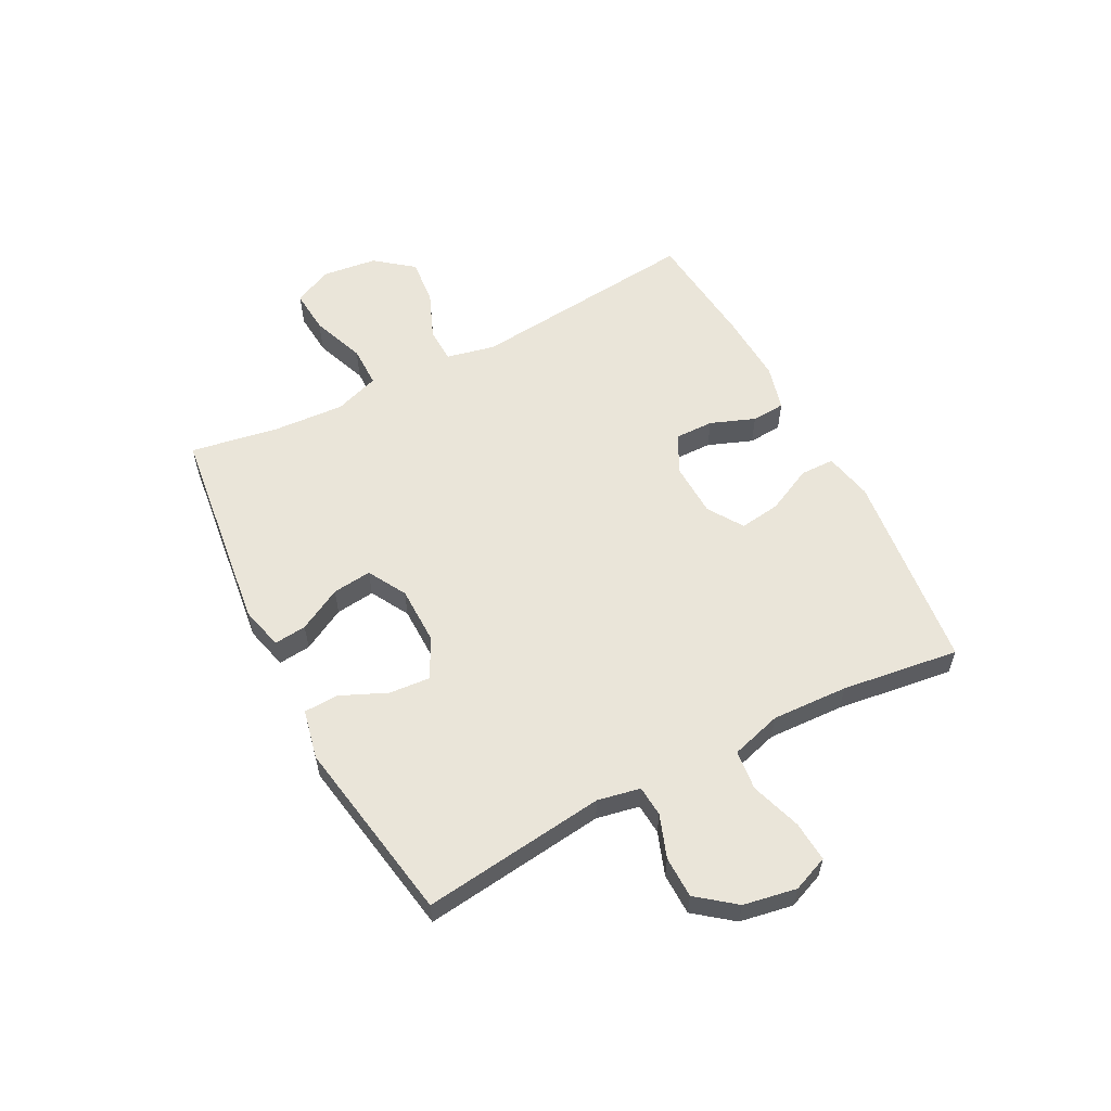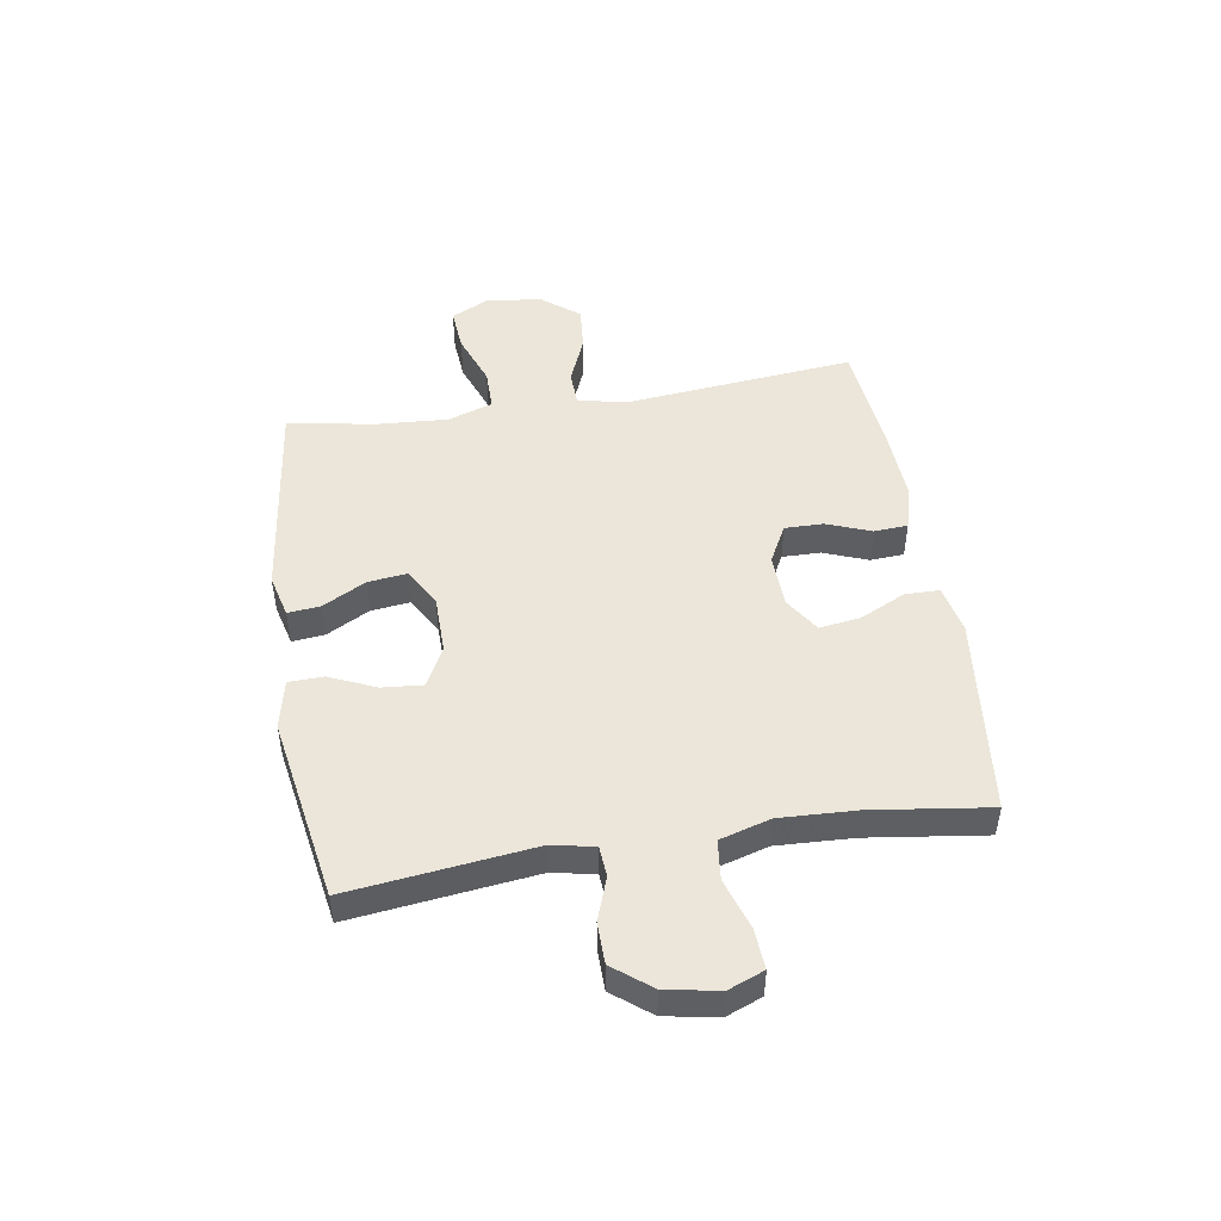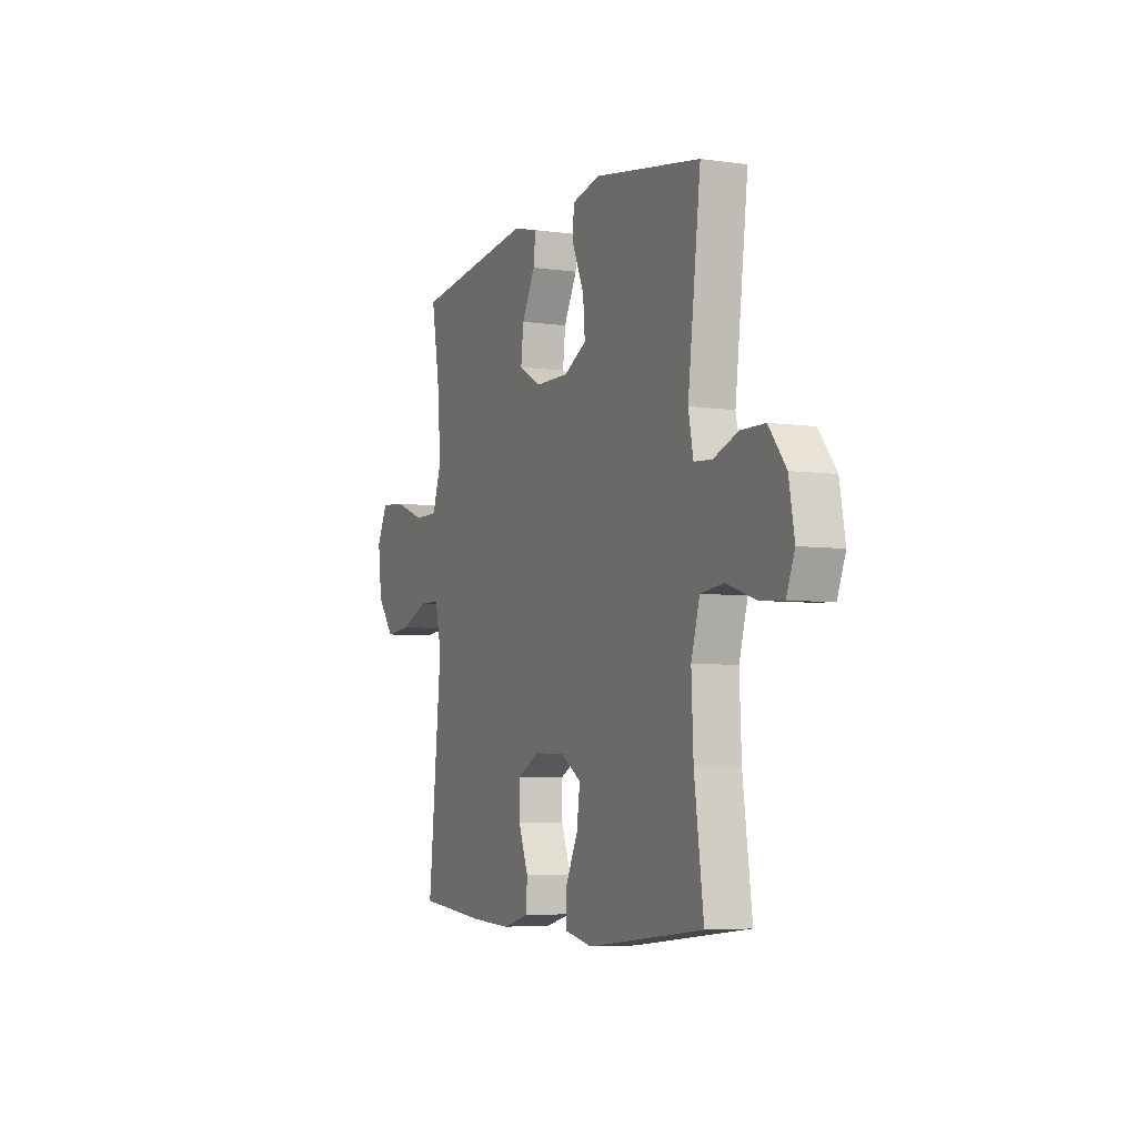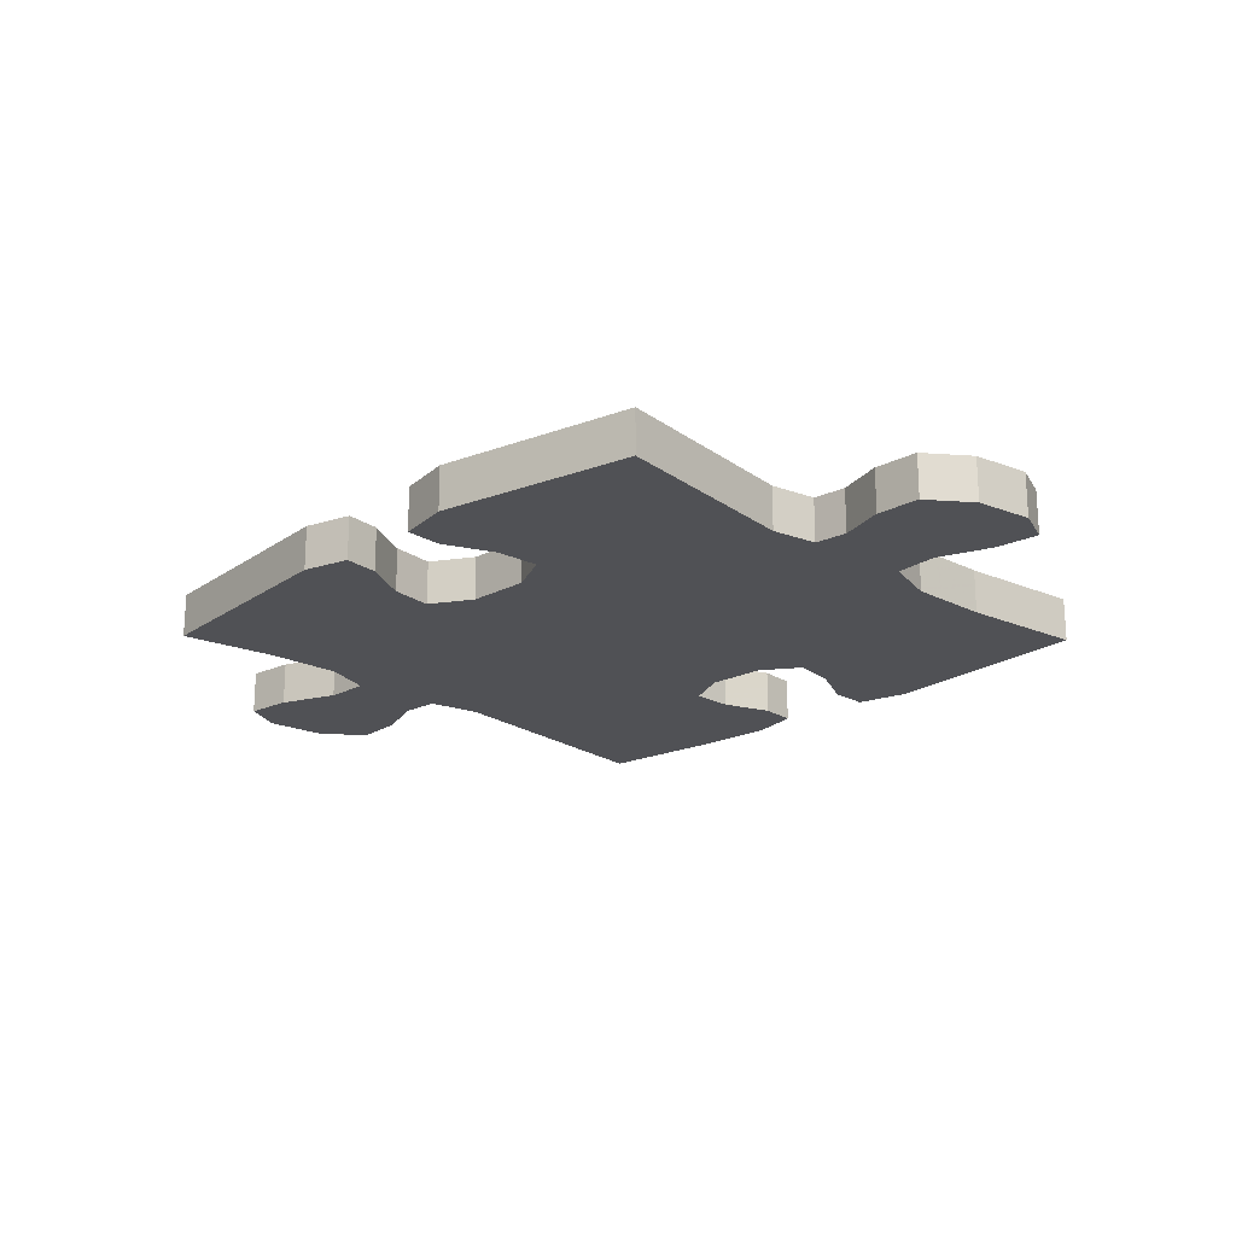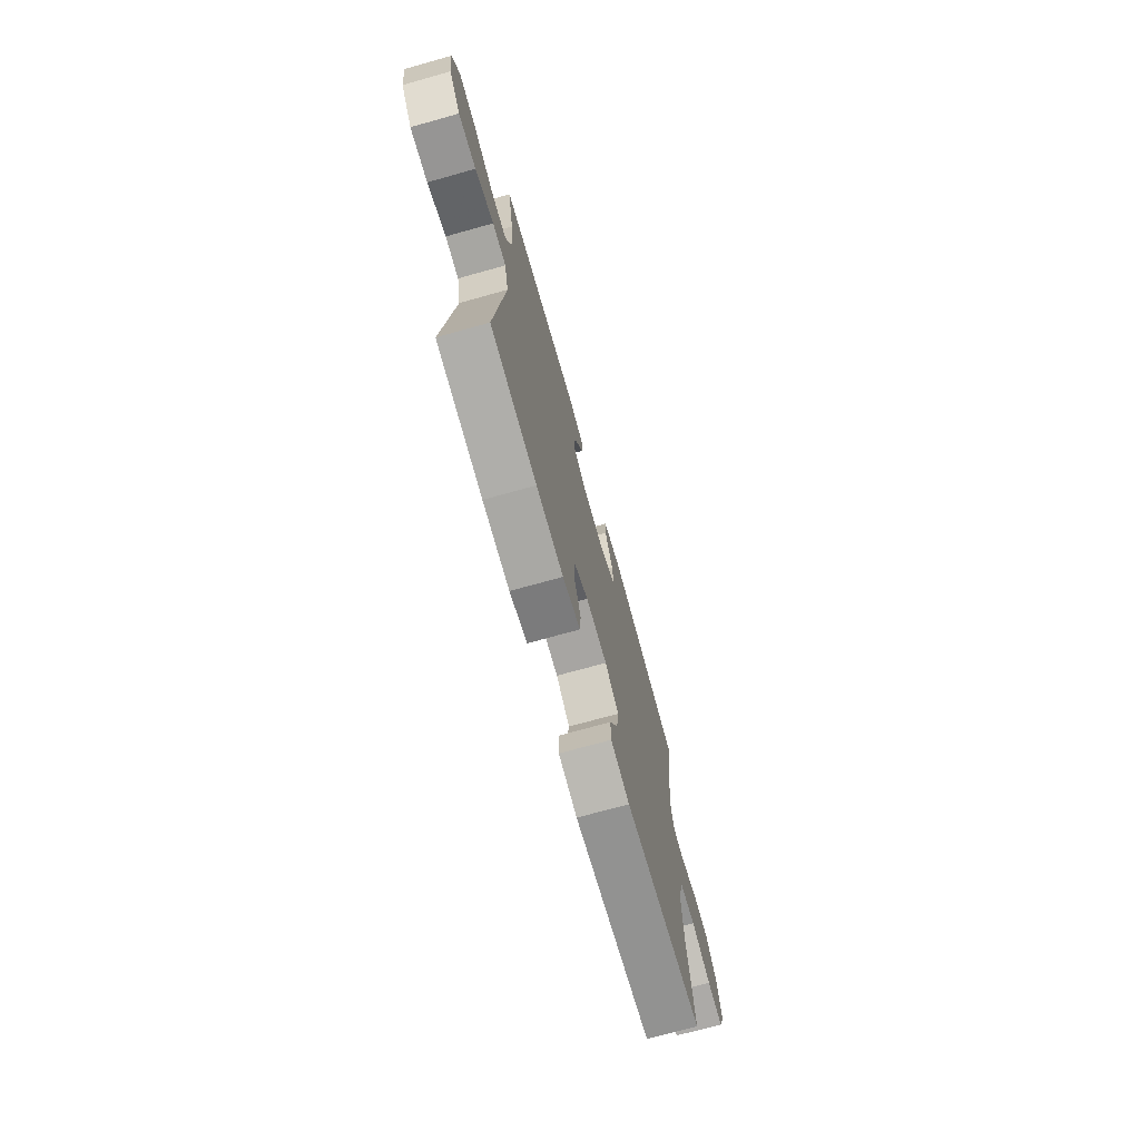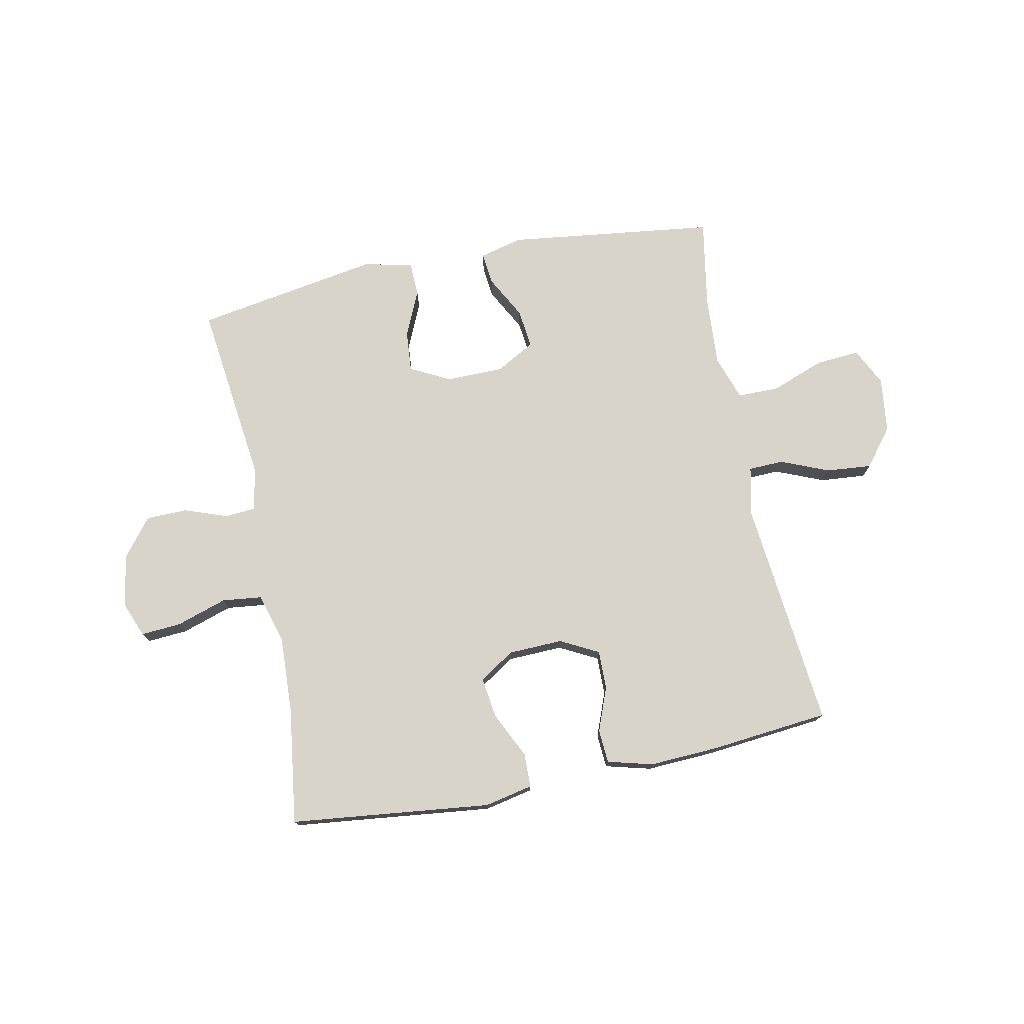
<metadata>
{"format":"obj","ext":"obj","renderer":"f3d","projection":"perspective","resolution":1024,"background":"white","views":[{"elev":57.8,"azim":62.4,"up":"+Y"},{"elev":48.2,"azim":80.9,"up":"+Y"},{"elev":-5.5,"azim":66.4,"up":"+Z"},{"elev":-20.2,"azim":44.2,"up":"+Y"},{"elev":-72.3,"azim":-74.4,"up":"+Z"},{"elev":75.5,"azim":168.6,"up":"+Y"}]}
</metadata>
<code>
v 0.5 0.07 0.5
v 0.461 0.07 0.178
v 0.476 0.07 0.103
v 0.53 0.07 0.099
v 0.605 0.07 0.126
v 0.678 0.07 0.125
v 0.73 0.07 0.059
v 0.747 0.07 -0.034
v 0.722 0.07 -0.097
v 0.651 0.07 -0.092
v 0.562 0.07 -0.063
v 0.492 0.07 -0.071
v 0.466 0.07 -0.16
v 0.472 0.07 -0.294
v 0.5 0.07 -0.5
v 0.146 0.07 -0.54
v 0.061 0.07 -0.522
v 0.06 0.07 -0.462
v 0.099 0.07 -0.381
v 0.109 0.07 -0.309
v 0.047 0.07 -0.269
v -0.049 0.07 -0.266
v -0.116 0.07 -0.301
v -0.115 0.07 -0.369
v -0.085 0.07 -0.447
v -0.089 0.07 -0.506
v -0.169 0.07 -0.527
v -0.291 0.07 -0.521
v -0.5 0.07 -0.5
v -0.459 0.07 -0.093
v -0.478 0.07 -0.008
v -0.54 0.07 -0.006
v -0.625 0.07 -0.041
v -0.705 0.07 -0.048
v -0.757 0.07 0.018
v -0.769 0.07 0.116
v -0.736 0.07 0.182
v -0.659 0.07 0.176
v -0.565 0.07 0.141
v -0.492 0.07 0.141
v -0.465 0.07 0.22
v -0.473 0.07 0.345
v -0.5 0.07 0.5
v -0.133 0.07 0.546
v -0.057 0.07 0.527
v -0.063 0.07 0.47
v -0.104 0.07 0.394
v -0.112 0.07 0.325
v -0.044 0.07 0.287
v 0.058 0.07 0.286
v 0.128 0.07 0.322
v 0.122 0.07 0.394
v 0.086 0.07 0.475
v 0.088 0.07 0.536
v 0.175 0.07 0.555
v 0.5 0 0.5
v 0.461 0 0.178
v 0.476 0 0.103
v 0.53 0 0.099
v 0.605 0 0.126
v 0.678 0 0.125
v 0.73 0 0.059
v 0.747 0 -0.034
v 0.722 0 -0.097
v 0.651 0 -0.092
v 0.562 0 -0.063
v 0.492 0 -0.071
v 0.466 0 -0.16
v 0.472 0 -0.294
v 0.5 0 -0.5
v 0.146 0 -0.54
v 0.061 0 -0.522
v 0.06 0 -0.462
v 0.099 0 -0.381
v 0.109 0 -0.309
v 0.047 0 -0.269
v -0.049 0 -0.266
v -0.116 0 -0.301
v -0.115 0 -0.369
v -0.085 0 -0.447
v -0.089 0 -0.506
v -0.169 0 -0.527
v -0.291 0 -0.521
v -0.5 0 -0.5
v -0.459 0 -0.093
v -0.478 0 -0.008
v -0.54 0 -0.006
v -0.625 0 -0.041
v -0.705 0 -0.048
v -0.757 0 0.018
v -0.769 0 0.116
v -0.736 0 0.182
v -0.659 0 0.176
v -0.565 0 0.141
v -0.492 0 0.141
v -0.465 0 0.22
v -0.473 0 0.345
v -0.5 0 0.5
v -0.133 0 0.546
v -0.057 0 0.527
v -0.063 0 0.47
v -0.104 0 0.394
v -0.112 0 0.325
v -0.044 0 0.287
v 0.058 0 0.286
v 0.128 0 0.322
v 0.122 0 0.394
v 0.086 0 0.475
v 0.088 0 0.536
v 0.175 0 0.555
f 52 53 54 55
f 51 52 55 1
f 50 51 1 2
f 49 50 2 3
f 44 45 46 47
f 42 43 44 47
f 41 42 47 48
f 40 41 48 49
f 36 37 38 39
f 36 39 40
f 35 36 40
f 32 33 34 35
f 31 32 35 40
f 30 31 40 49
f 24 25 26 27
f 23 24 27 28
f 16 17 18 19
f 14 15 16 19
f 13 14 19 20
f 12 13 20 21
f 8 9 10 11
f 8 11 12
f 7 8 12
f 4 5 6 7
f 3 4 7 12
f 23 28 29 30
f 22 23 30 49
f 21 22 49
f 3 12 21 49
f 110 109 108 107
f 56 110 107 106
f 57 56 106 105
f 58 57 105 104
f 102 101 100 99
f 102 99 98 97
f 103 102 97 96
f 104 103 96 95
f 94 93 92 91
f 95 94 91
f 95 91 90
f 90 89 88 87
f 95 90 87 86
f 104 95 86 85
f 82 81 80 79
f 83 82 79 78
f 74 73 72 71
f 74 71 70 69
f 75 74 69 68
f 76 75 68 67
f 66 65 64 63
f 67 66 63
f 67 63 62
f 62 61 60 59
f 67 62 59 58
f 85 84 83 78
f 104 85 78 77
f 104 77 76
f 104 76 67 58
f 1 56 57 2
f 2 57 58 3
f 3 58 59 4
f 4 59 60 5
f 5 60 61 6
f 6 61 62 7
f 7 62 63 8
f 8 63 64 9
f 9 64 65 10
f 10 65 66 11
f 11 66 67 12
f 12 67 68 13
f 13 68 69 14
f 14 69 70 15
f 15 70 71 16
f 16 71 72 17
f 17 72 73 18
f 18 73 74 19
f 19 74 75 20
f 20 75 76 21
f 21 76 77 22
f 22 77 78 23
f 23 78 79 24
f 24 79 80 25
f 25 80 81 26
f 26 81 82 27
f 27 82 83 28
f 28 83 84 29
f 29 84 85 30
f 30 85 86 31
f 31 86 87 32
f 32 87 88 33
f 33 88 89 34
f 34 89 90 35
f 35 90 91 36
f 36 91 92 37
f 37 92 93 38
f 38 93 94 39
f 39 94 95 40
f 40 95 96 41
f 41 96 97 42
f 42 97 98 43
f 43 98 99 44
f 44 99 100 45
f 45 100 101 46
f 46 101 102 47
f 47 102 103 48
f 48 103 104 49
f 49 104 105 50
f 50 105 106 51
f 51 106 107 52
f 52 107 108 53
f 53 108 109 54
f 54 109 110 55
f 55 110 56 1

</code>
